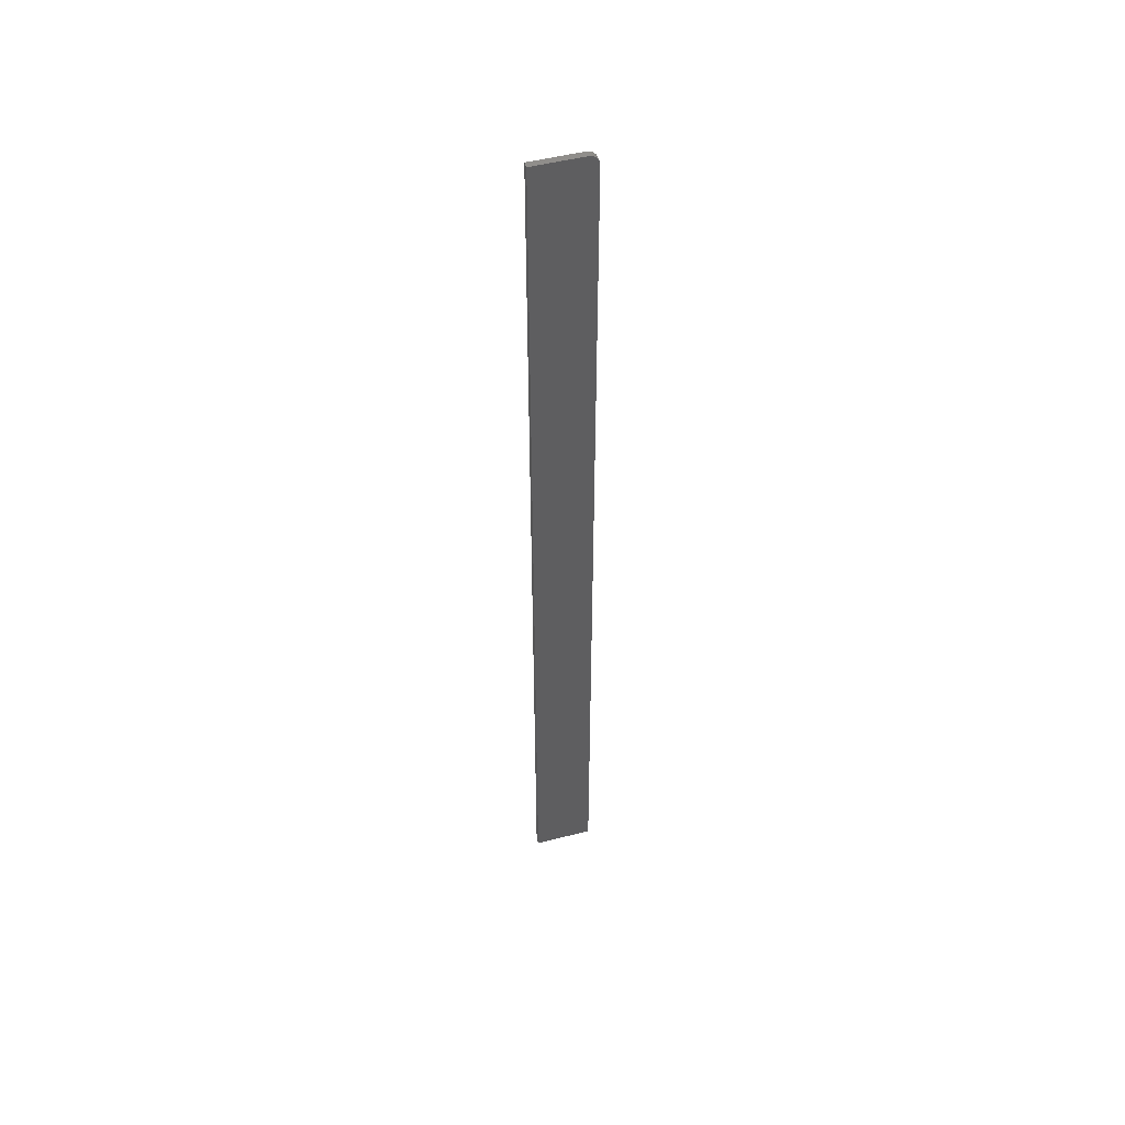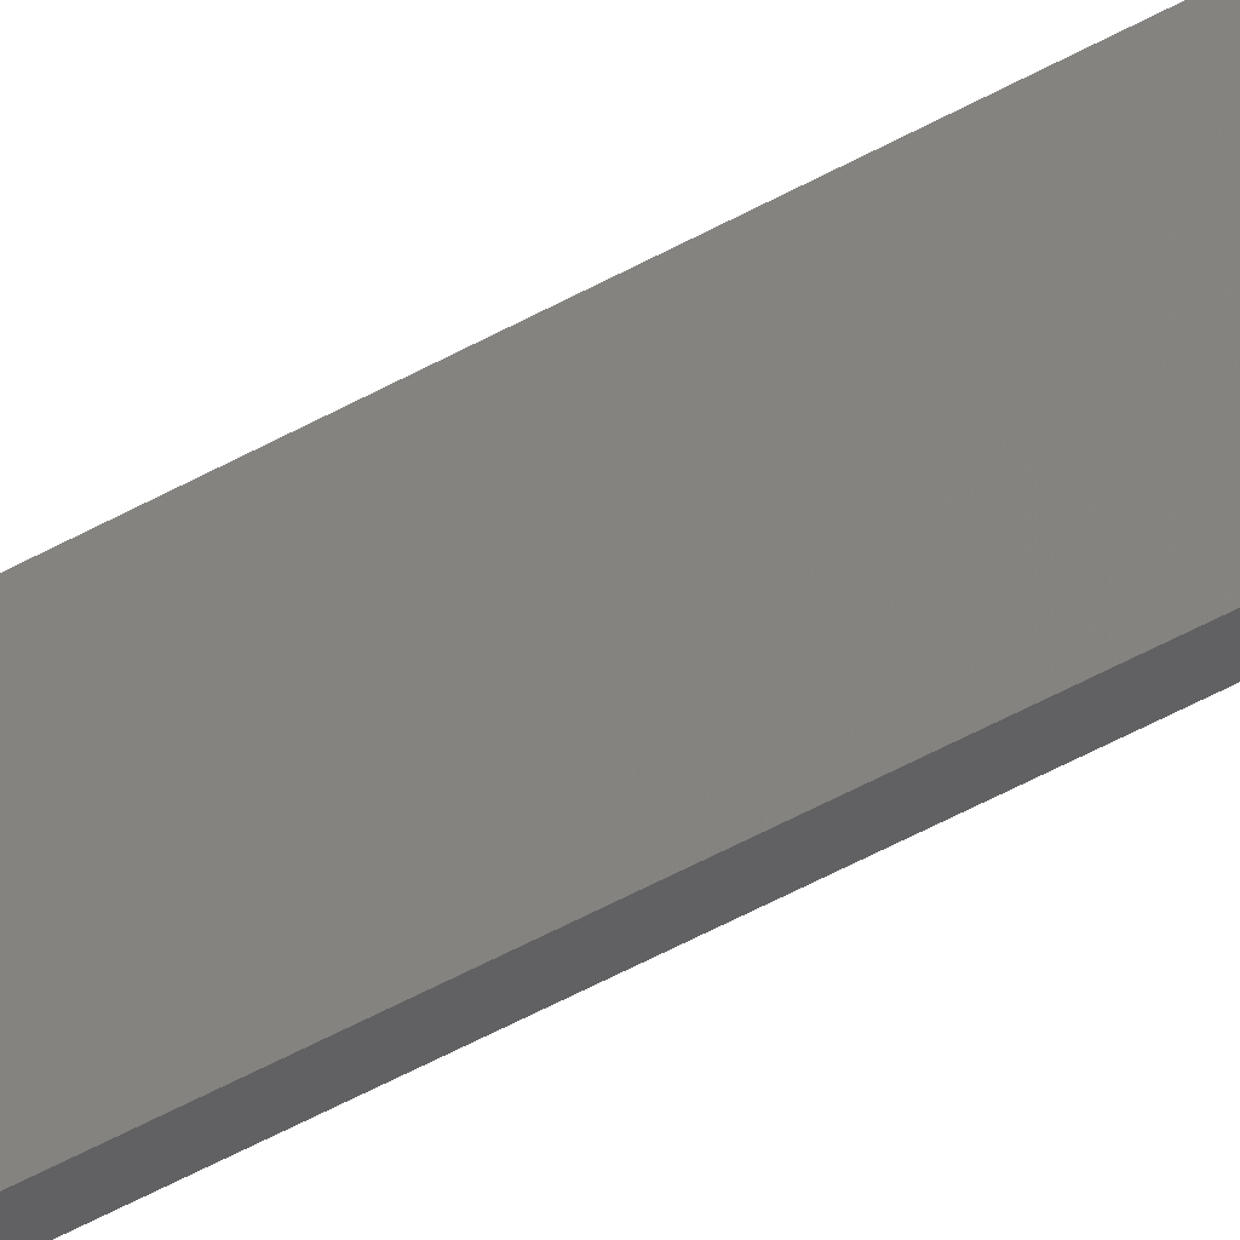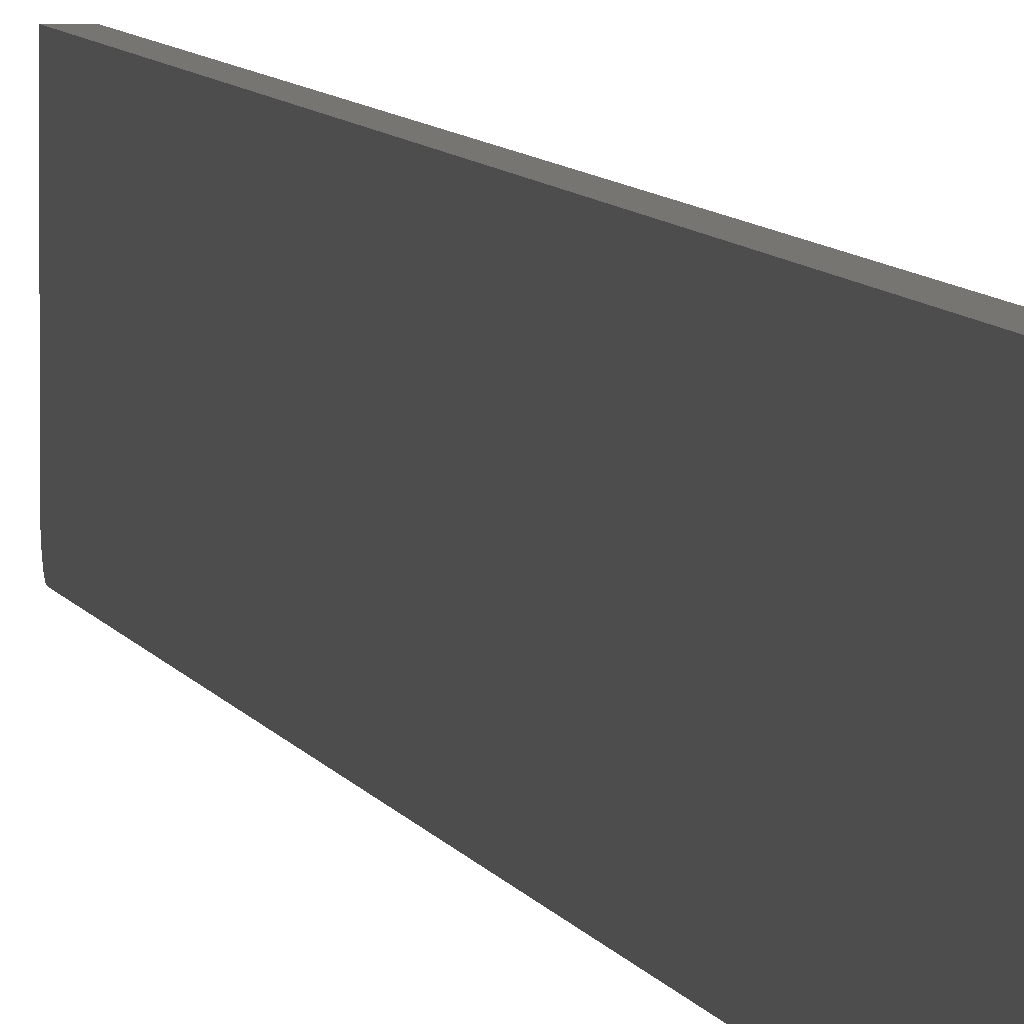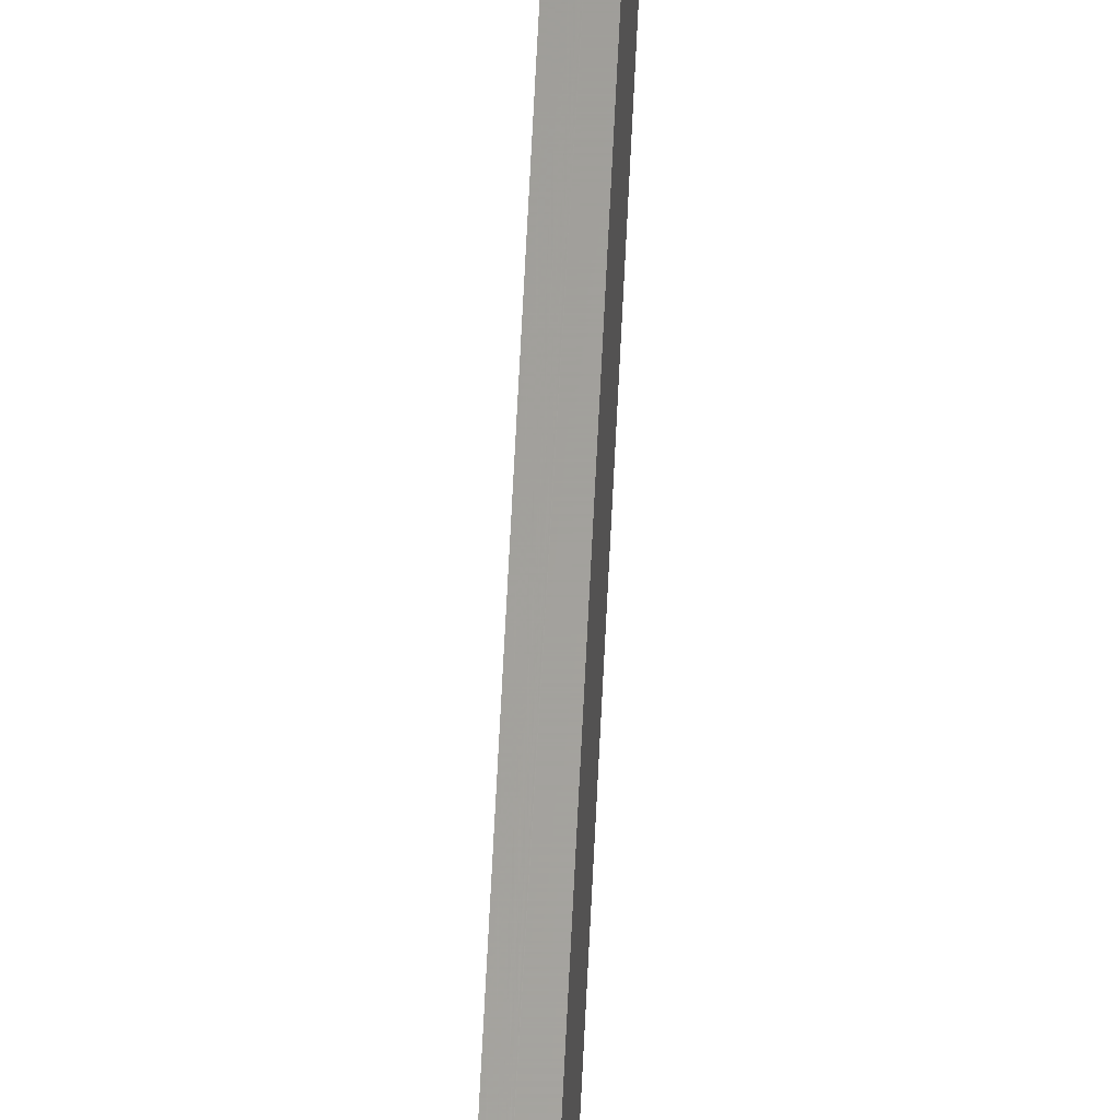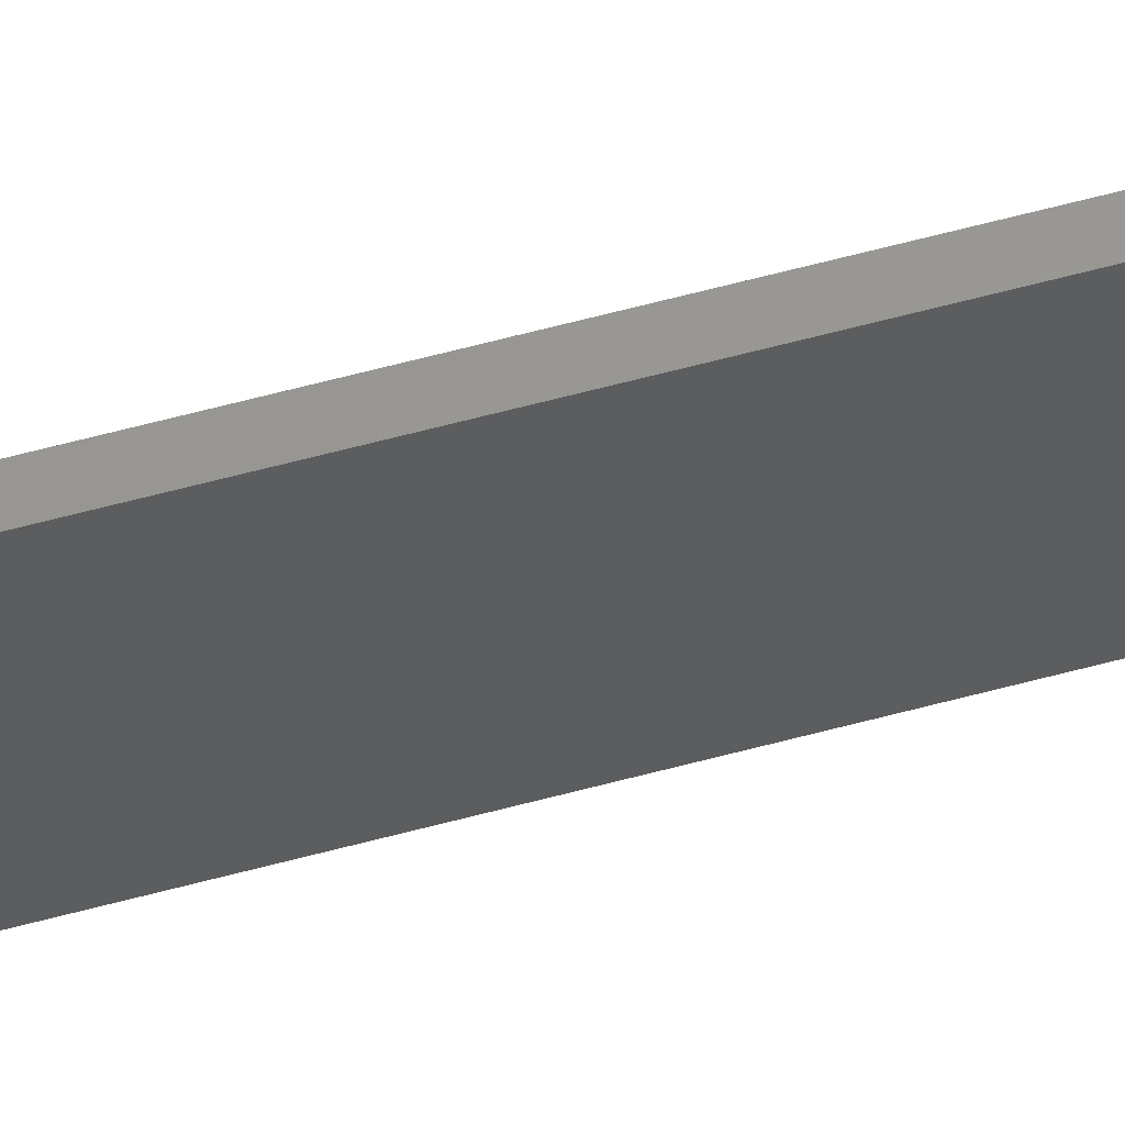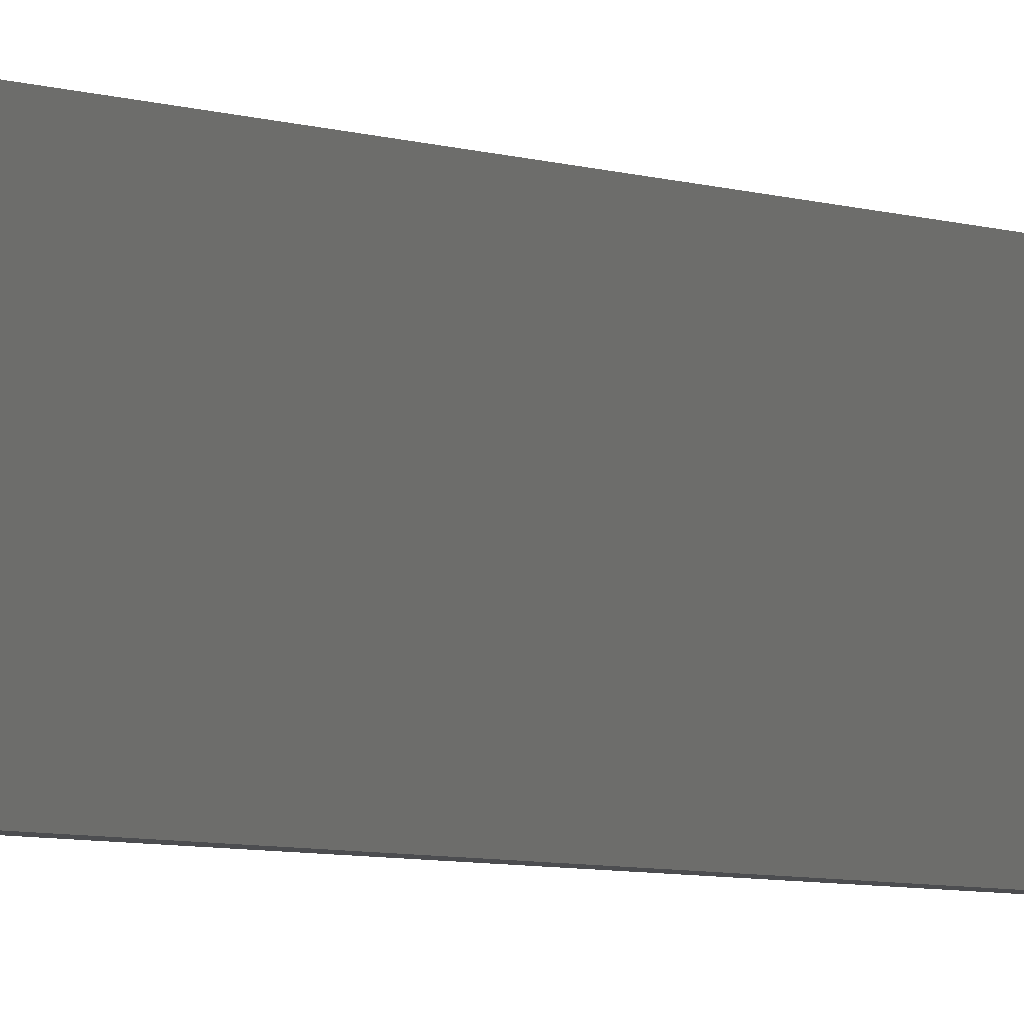
<metadata>
{"format":"stl","ext":"stl","renderer":"f3d","projection":"perspective","resolution":1024,"background":"white","views":[{"elev":49.0,"azim":73.8,"up":"+Y"},{"elev":-42.5,"azim":125.2,"up":"+Z"},{"elev":2.7,"azim":-5.7,"up":"+Z"},{"elev":61.5,"azim":-177.3,"up":"+Z"},{"elev":58.9,"azim":-105.7,"up":"+Z"},{"elev":-2.1,"azim":-160.5,"up":"+Z"}]}
</metadata>
<code>
# stl→obj: 40 verts, 76 faces
v -0.007812 0.75 -0.03125
v -0.007812 0.7497 -0.0343
v -0.007812 0.7488 -0.03723
v -0.007812 0.7344 -0.04688
v -0.007812 0.7404 -0.04569
v -0.007812 0.7374 -0.04657
v -0.007812 -0.7422 0.04688
v -0.007812 0.75 0.04688
v -0.007812 -0.7422 -0.04688
v -0.007812 0.7474 -0.03993
v -0.007812 0.7454 -0.0423
v -0.007812 0.7431 -0.04424
v -0.007662 -0.7437 -0.04688
v -0.006496 -0.7465 -0.04688
v -0.007218 -0.7452 -0.04688
v -0.00434 -0.7487 -0.04688
v -0.005524 -0.7477 -0.04688
v 0.002056 -0.75 -0.04688
v 0.002056 0.7344 -0.04688
v 4.944e-17 -0.75 -0.04688
v -0.001524 -0.7498 -0.04688
v -0.00299 -0.7494 -0.04688
v 5.518e-17 -0.75 0.04688
v 0.002056 -0.75 0.04688
v 0.002056 0.75 0.04688
v -0.007662 -0.7437 0.04688
v -0.007218 -0.7452 0.04688
v -0.006496 -0.7465 0.04688
v -0.005524 -0.7477 0.04688
v -0.00434 -0.7487 0.04688
v -0.00299 -0.7494 0.04688
v -0.001524 -0.7498 0.04688
v 0.002056 0.75 -0.03125
v 0.002056 0.7374 -0.04657
v 0.002056 0.7404 -0.04569
v 0.002056 0.7497 -0.0343
v 0.002056 0.7431 -0.04424
v 0.002056 0.7454 -0.0423
v 0.002056 0.7474 -0.03993
v 0.002056 0.7488 -0.03723
f 1 2 3
f 4 5 6
f 7 8 5
f 7 5 4
f 7 4 9
f 8 1 3
f 8 3 10
f 8 10 11
f 8 11 12
f 8 12 5
f 13 14 15
f 9 16 17
f 9 17 14
f 9 14 13
f 18 16 9
f 18 9 4
f 18 4 19
f 16 18 20
f 16 20 21
f 16 21 22
f 20 18 23
f 23 18 24
f 25 8 7
f 25 7 26
f 25 26 27
f 25 27 28
f 25 28 29
f 25 29 30
f 25 30 31
f 25 31 32
f 25 32 23
f 25 23 24
f 7 9 26
f 26 9 13
f 26 13 27
f 27 13 15
f 27 15 28
f 28 15 14
f 28 14 29
f 29 14 17
f 29 17 30
f 30 17 16
f 30 16 31
f 31 16 22
f 31 22 32
f 32 22 21
f 32 21 23
f 23 21 20
f 1 8 33
f 33 8 25
f 24 18 19
f 19 34 35
f 36 33 35
f 36 35 37
f 36 37 38
f 36 38 39
f 36 39 40
f 33 25 35
f 35 25 24
f 35 24 19
f 1 33 2
f 2 33 36
f 2 36 3
f 3 36 40
f 3 40 10
f 10 40 39
f 10 39 11
f 11 39 38
f 11 38 12
f 12 38 37
f 12 37 5
f 5 37 35
f 5 35 6
f 6 35 34
f 6 34 4
f 4 34 19

</code>
